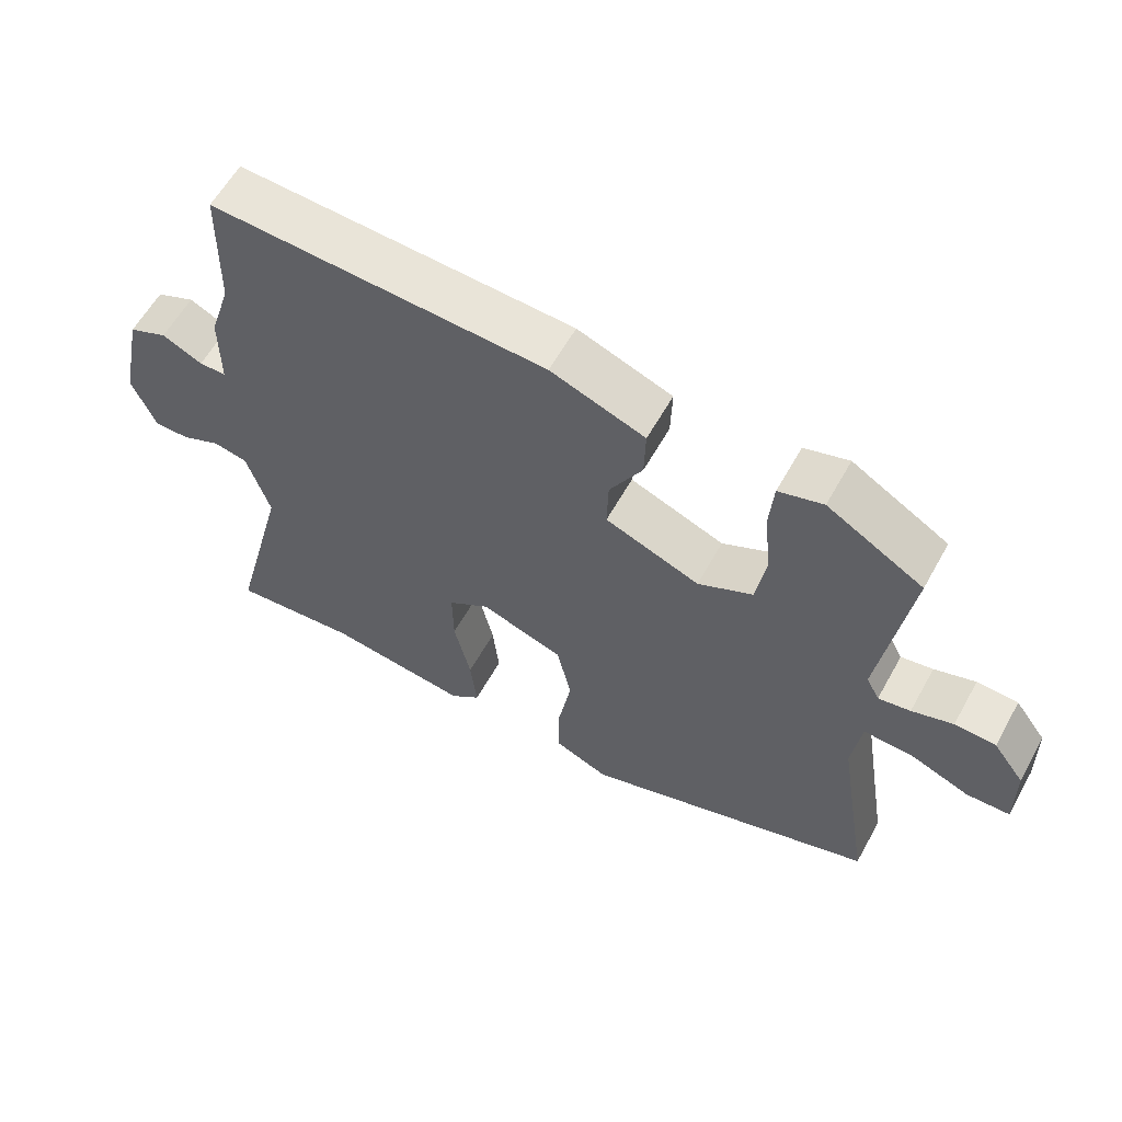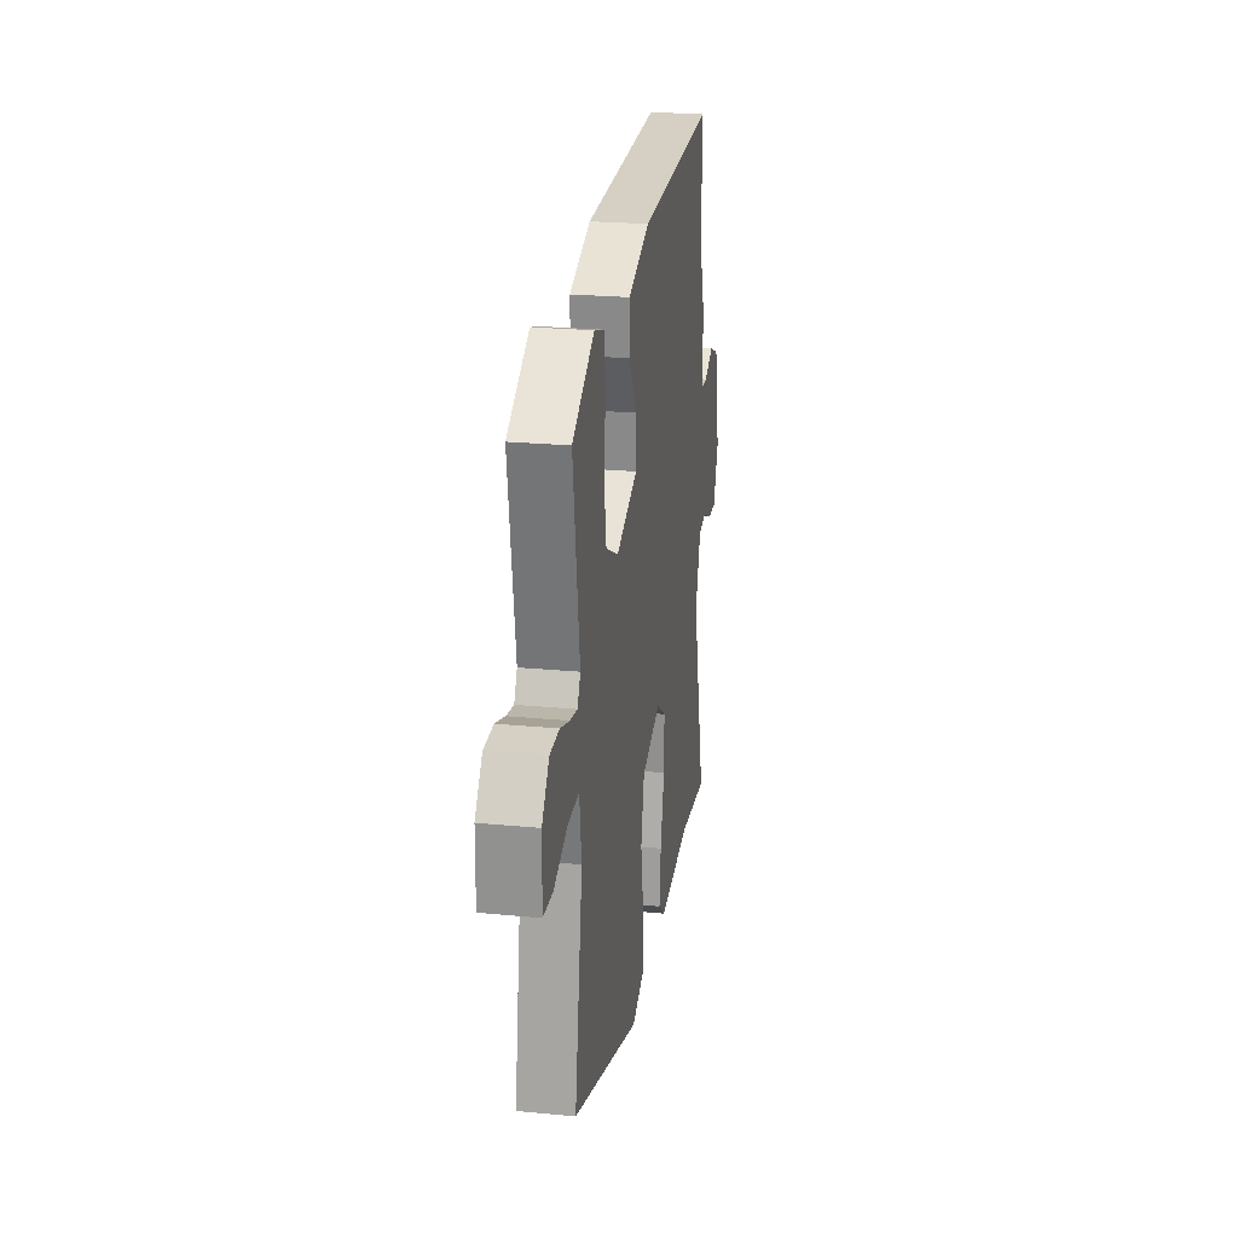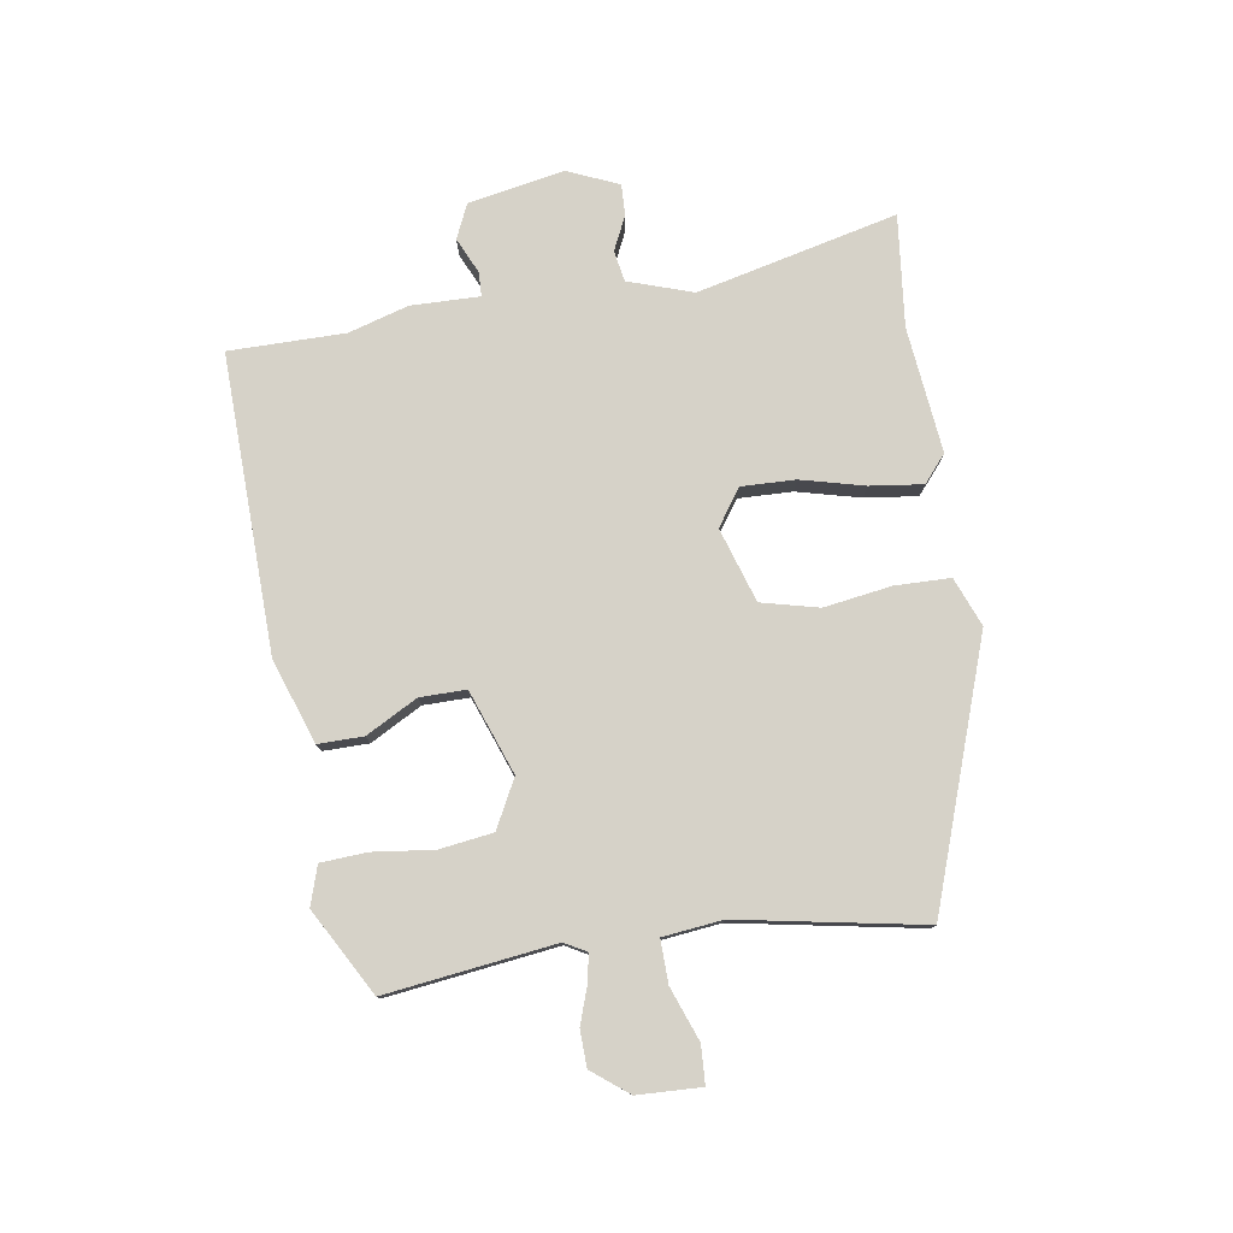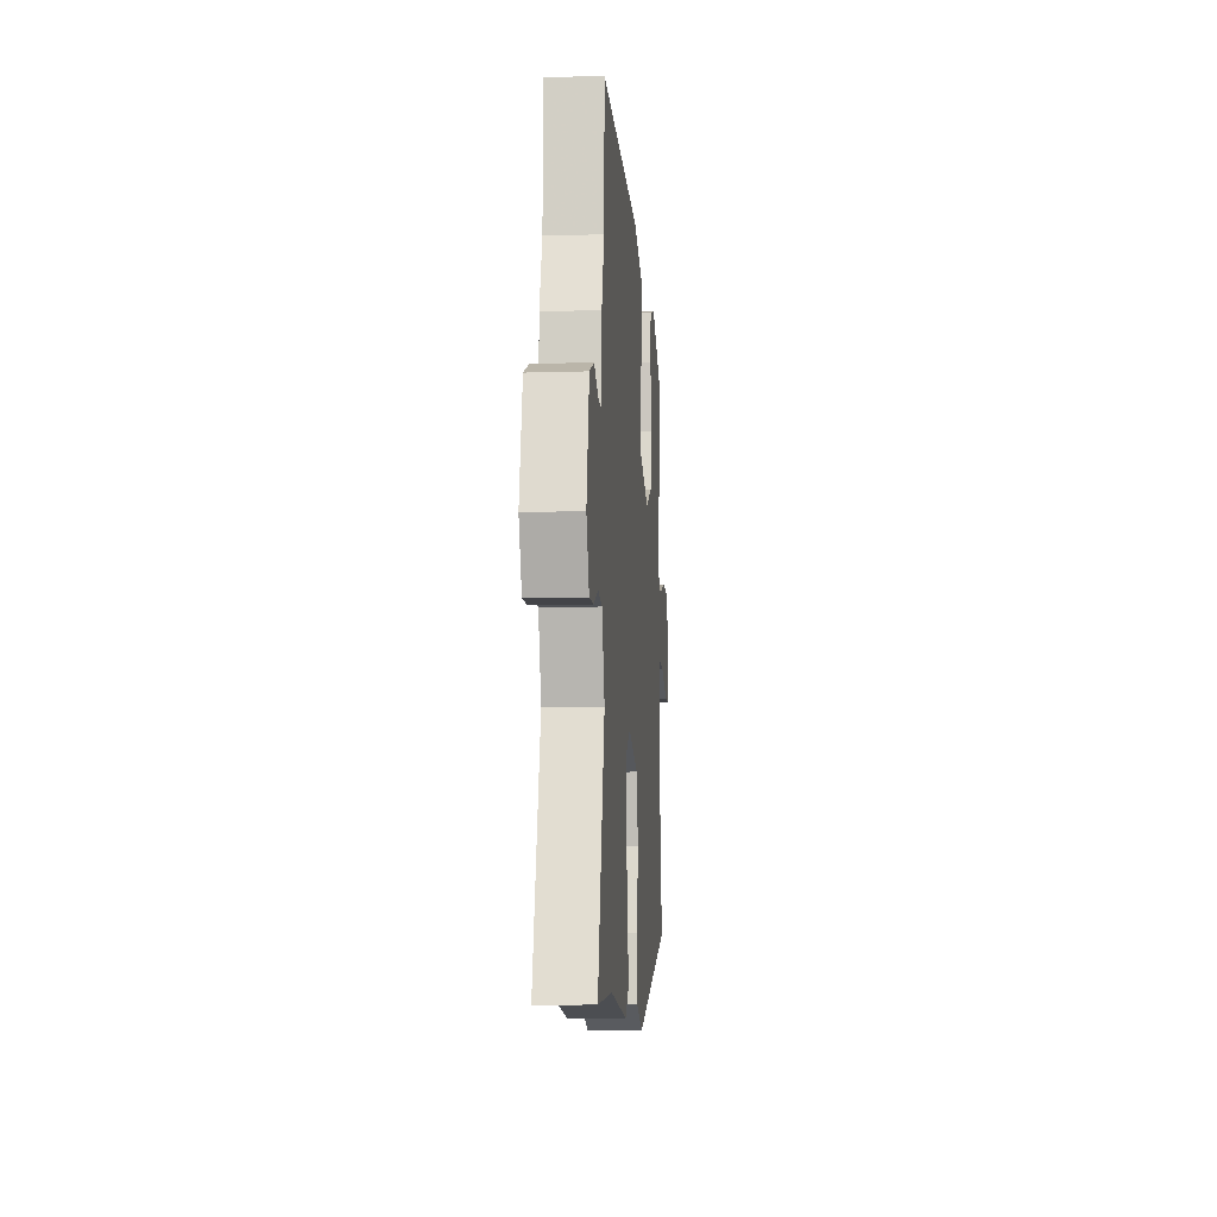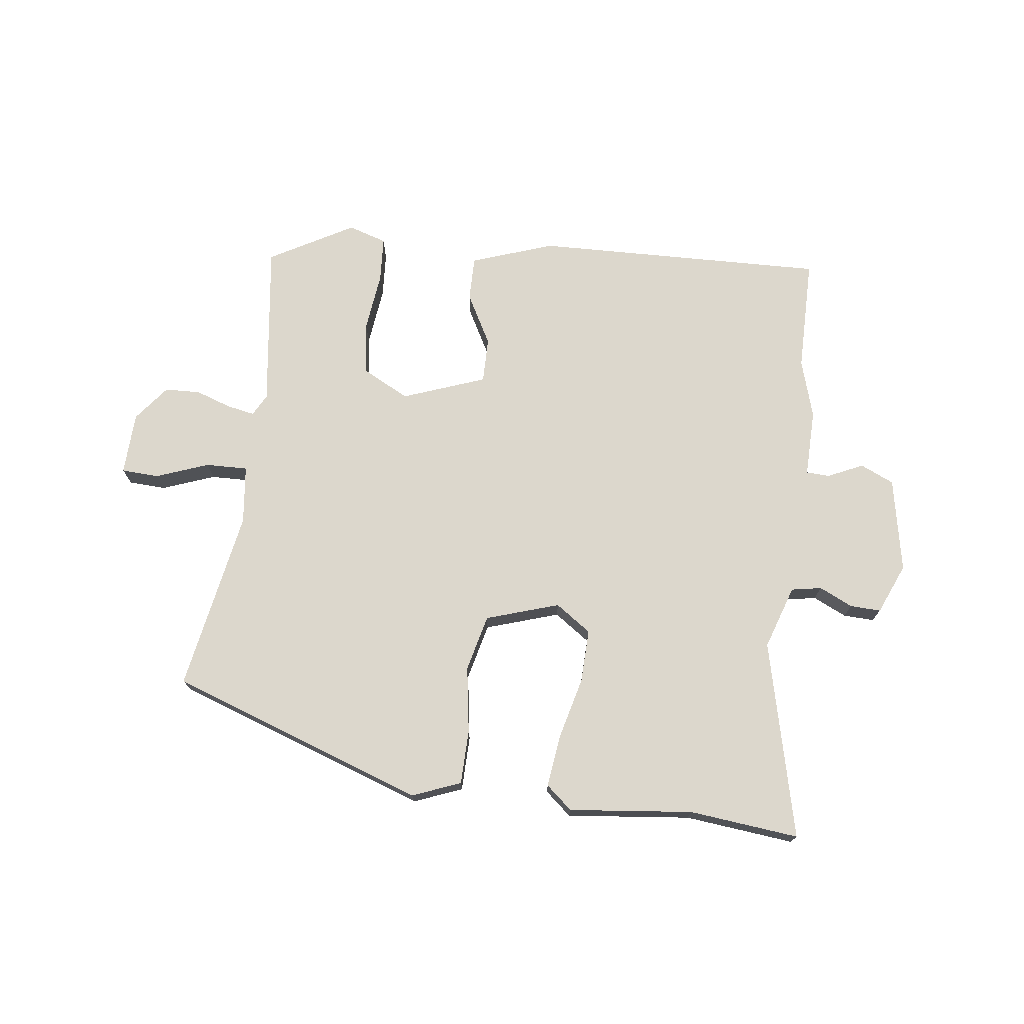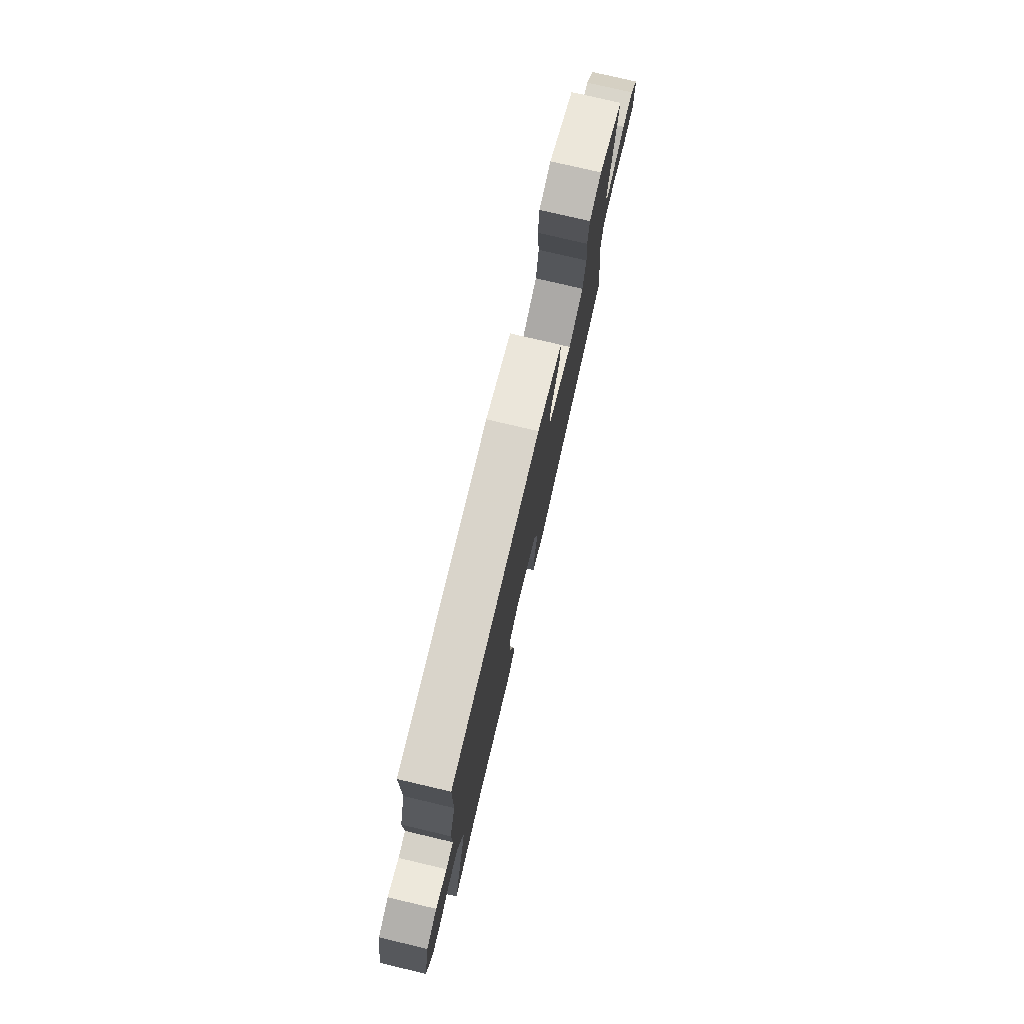
<metadata>
{"format":"obj","ext":"obj","renderer":"f3d","projection":"perspective","resolution":1024,"background":"white","views":[{"elev":59.9,"azim":29.0,"up":"+Z"},{"elev":23.5,"azim":99.3,"up":"+Z"},{"elev":78.2,"azim":82.3,"up":"+Y"},{"elev":-9.3,"azim":-85.3,"up":"+Z"},{"elev":73.0,"azim":-171.8,"up":"+Y"},{"elev":77.5,"azim":-76.8,"up":"+Z"}]}
</metadata>
<code>
v 0.504 0.07 -0.391
v 0.078 0.07 -0.531
v -0.001 0.07 -0.498
v -0.001 0.07 -0.408
v 0.018 0.07 -0.298
v -0.003 0.07 -0.204
v -0.123 0.07 -0.163
v -0.183 0.07 -0.203
v -0.182 0.07 -0.291
v -0.158 0.07 -0.395
v -0.149 0.07 -0.481
v -0.193 0.07 -0.517
v -0.398 0.07 -0.491
v -0.58 0.07 -0.507
v -0.496 0.07 -0.182
v -0.529 0.07 -0.076
v -0.579 0.07 -0.066
v -0.635 0.07 -0.091
v -0.686 0.07 -0.092
v -0.72 0.07 -0.008
v -0.687 0.07 0.148
v -0.631 0.07 0.172
v -0.573 0.07 0.144
v -0.534 0.07 0.145
v -0.534 0.07 0.257
v -0.503 0.07 0.354
v -0.499 0.07 0.543
v -0.015 0.07 0.521
v 0.121 0.07 0.471
v 0.119 0.07 0.397
v 0.072 0.07 0.314
v 0.07 0.07 0.239
v 0.206 0.07 0.186
v 0.285 0.07 0.225
v 0.299 0.07 0.312
v 0.289 0.07 0.411
v 0.295 0.07 0.486
v 0.359 0.07 0.505
v 0.497 0.07 0.424
v 0.456 0.07 0.149
v 0.475 0.07 0.113
v 0.521 0.07 0.121
v 0.58 0.07 0.14
v 0.639 0.07 0.137
v 0.684 0.07 0.077
v 0.686 0.07 -0.027
v 0.624 0.07 -0.029
v 0.538 0.07 0.005
v 0.468 0.07 0.008
v 0.455 0.07 -0.089
v 0.504 0 -0.391
v 0.078 0 -0.531
v -0.001 0 -0.498
v -0.001 0 -0.408
v 0.018 0 -0.298
v -0.003 0 -0.204
v -0.123 0 -0.163
v -0.183 0 -0.203
v -0.182 0 -0.291
v -0.158 0 -0.395
v -0.149 0 -0.481
v -0.193 0 -0.517
v -0.398 0 -0.491
v -0.58 0 -0.507
v -0.496 0 -0.182
v -0.529 0 -0.076
v -0.579 0 -0.066
v -0.635 0 -0.091
v -0.686 0 -0.092
v -0.72 0 -0.008
v -0.687 0 0.148
v -0.631 0 0.172
v -0.573 0 0.144
v -0.534 0 0.145
v -0.534 0 0.257
v -0.503 0 0.354
v -0.499 0 0.543
v -0.015 0 0.521
v 0.121 0 0.471
v 0.119 0 0.397
v 0.072 0 0.314
v 0.07 0 0.239
v 0.206 0 0.186
v 0.285 0 0.225
v 0.299 0 0.312
v 0.289 0 0.411
v 0.295 0 0.486
v 0.359 0 0.505
v 0.497 0 0.424
v 0.456 0 0.149
v 0.475 0 0.113
v 0.521 0 0.121
v 0.58 0 0.14
v 0.639 0 0.137
v 0.684 0 0.077
v 0.686 0 -0.027
v 0.624 0 -0.029
v 0.538 0 0.005
v 0.468 0 0.008
v 0.455 0 -0.089
f 45 46 47 48
f 45 48 49
f 42 43 44 45
f 41 42 45 49
f 40 41 49 50
f 38 39 40
f 35 36 37 38
f 34 35 38 40
f 33 34 40 50
f 28 29 30 31
f 26 27 28 31
f 24 25 26 31
f 24 31 32
f 20 21 22 23
f 20 23 24
f 17 18 19 20
f 16 17 20 24
f 15 16 24 32
f 13 14 15 32
f 9 10 11 12
f 8 9 12 13
f 2 3 4 5
f 2 5 6
f 1 2 6
f 50 1 6
f 33 50 6 7
f 32 33 7 8
f 8 13 32
f 98 97 96 95
f 99 98 95
f 95 94 93 92
f 99 95 92 91
f 100 99 91 90
f 90 89 88
f 88 87 86 85
f 90 88 85 84
f 100 90 84 83
f 81 80 79 78
f 81 78 77 76
f 81 76 75 74
f 82 81 74
f 73 72 71 70
f 74 73 70
f 70 69 68 67
f 74 70 67 66
f 82 74 66 65
f 82 65 64 63
f 62 61 60 59
f 63 62 59 58
f 55 54 53 52
f 56 55 52
f 56 52 51
f 56 51 100
f 57 56 100 83
f 58 57 83 82
f 82 63 58
f 1 51 52 2
f 2 52 53 3
f 3 53 54 4
f 4 54 55 5
f 5 55 56 6
f 6 56 57 7
f 7 57 58 8
f 8 58 59 9
f 9 59 60 10
f 10 60 61 11
f 11 61 62 12
f 12 62 63 13
f 13 63 64 14
f 14 64 65 15
f 15 65 66 16
f 16 66 67 17
f 17 67 68 18
f 18 68 69 19
f 19 69 70 20
f 20 70 71 21
f 21 71 72 22
f 22 72 73 23
f 23 73 74 24
f 24 74 75 25
f 25 75 76 26
f 26 76 77 27
f 27 77 78 28
f 28 78 79 29
f 29 79 80 30
f 30 80 81 31
f 31 81 82 32
f 32 82 83 33
f 33 83 84 34
f 34 84 85 35
f 35 85 86 36
f 36 86 87 37
f 37 87 88 38
f 38 88 89 39
f 39 89 90 40
f 40 90 91 41
f 41 91 92 42
f 42 92 93 43
f 43 93 94 44
f 44 94 95 45
f 45 95 96 46
f 46 96 97 47
f 47 97 98 48
f 48 98 99 49
f 49 99 100 50
f 50 100 51 1

</code>
